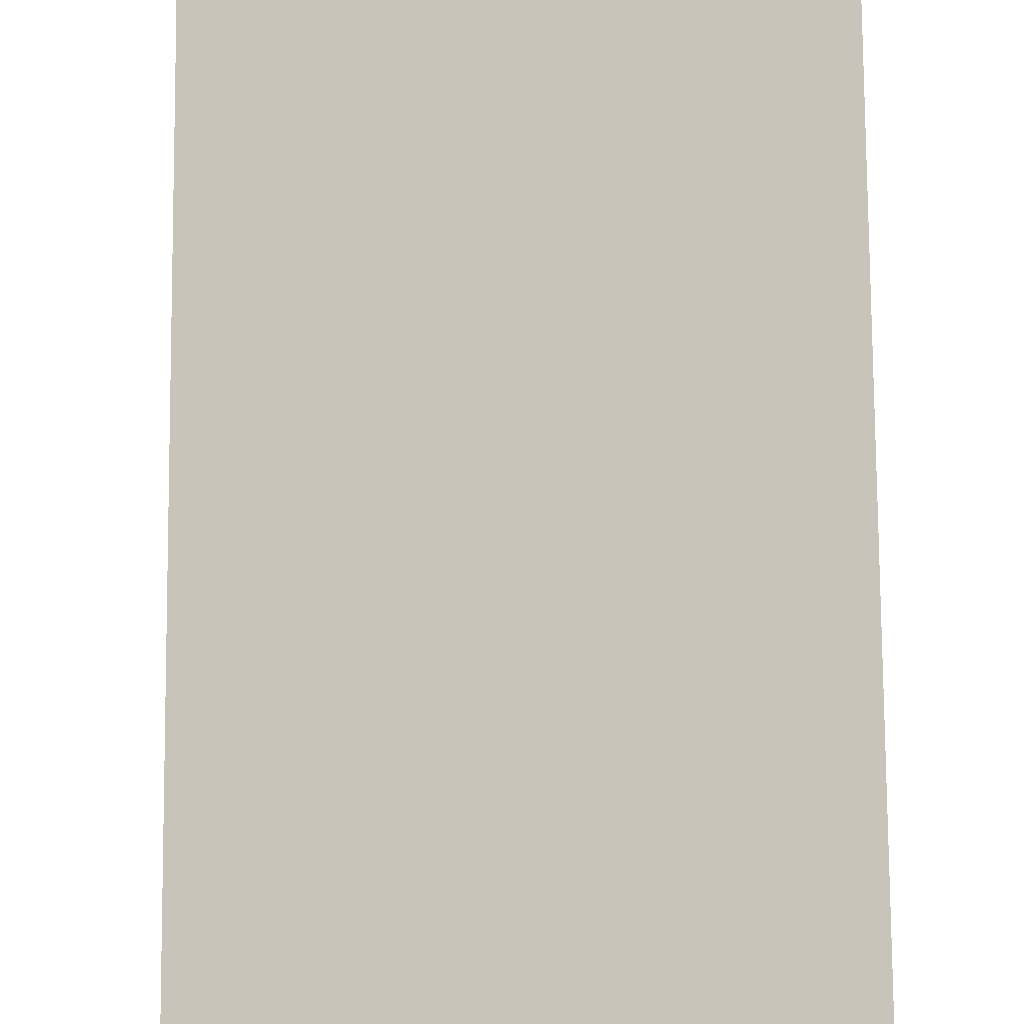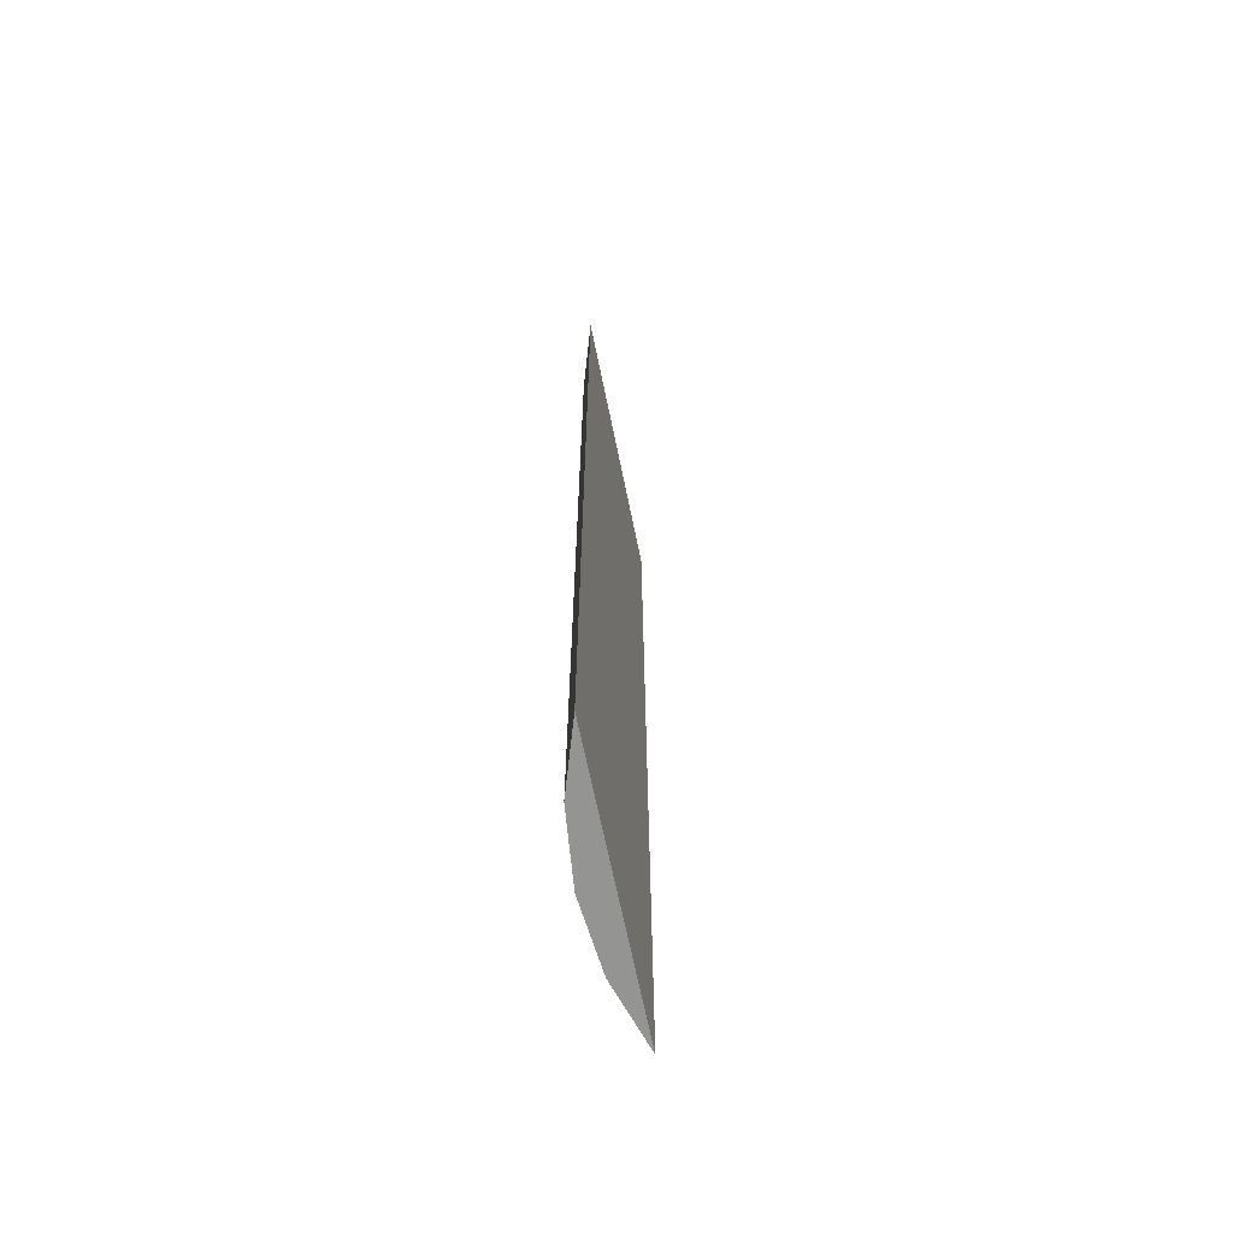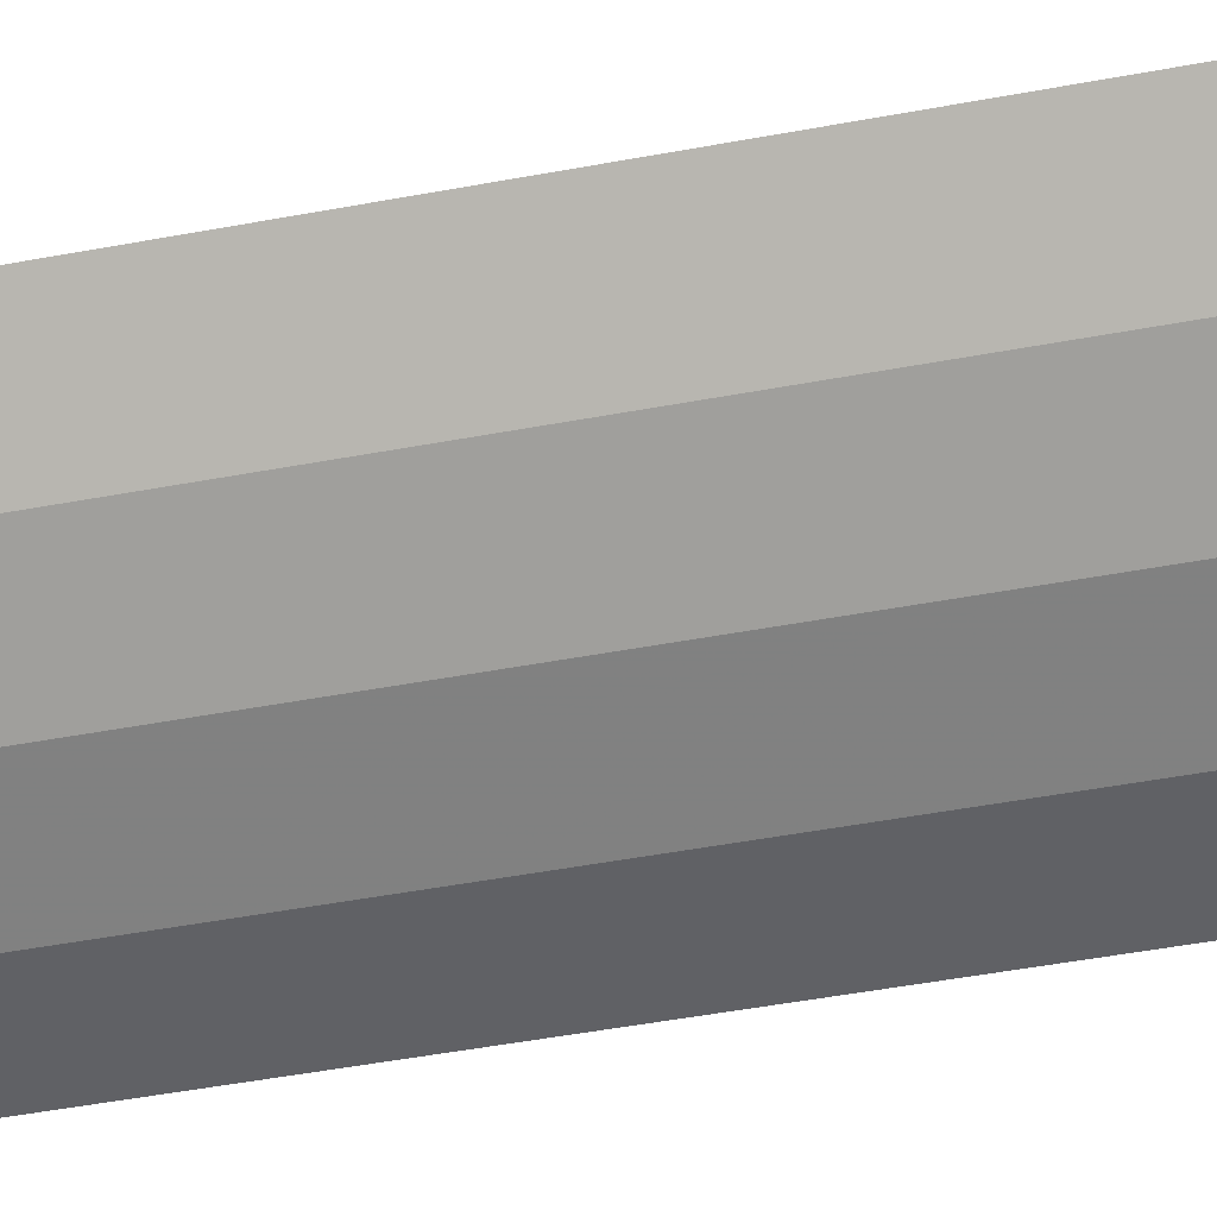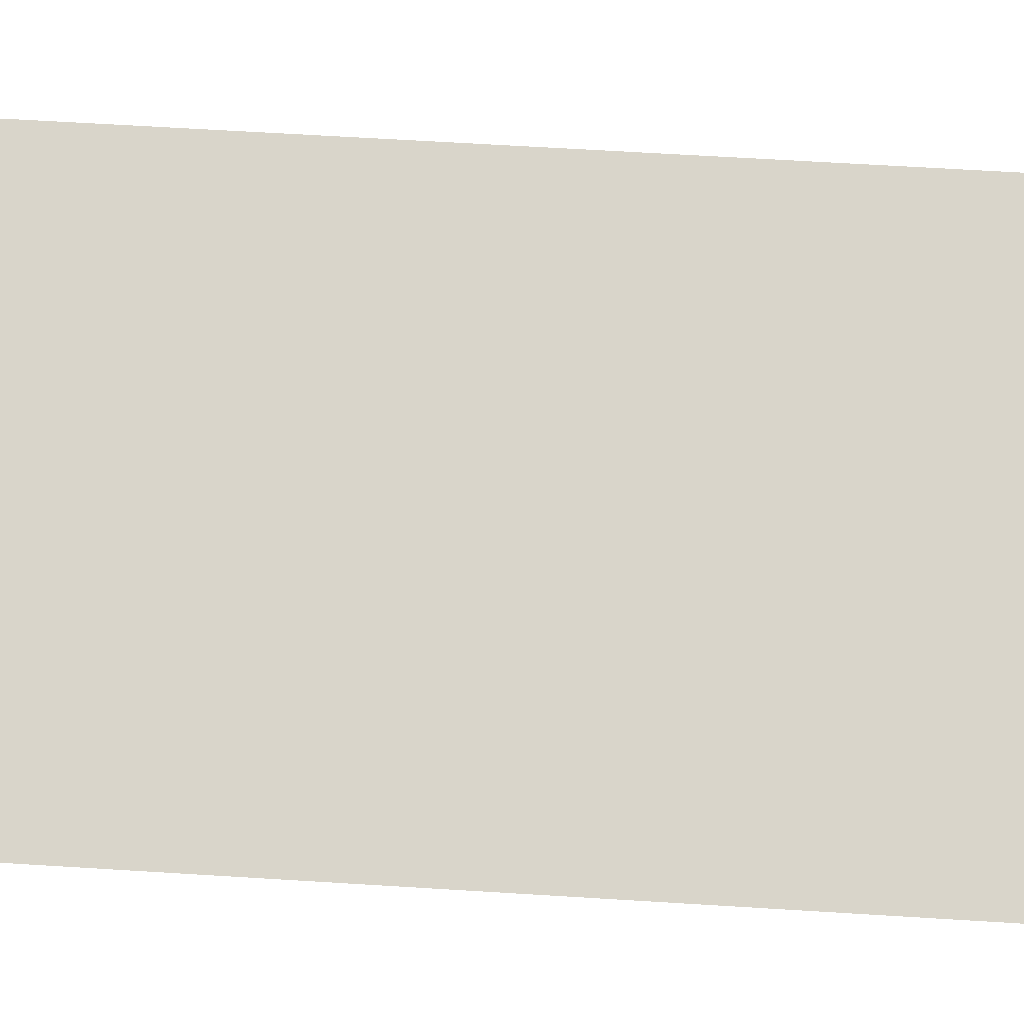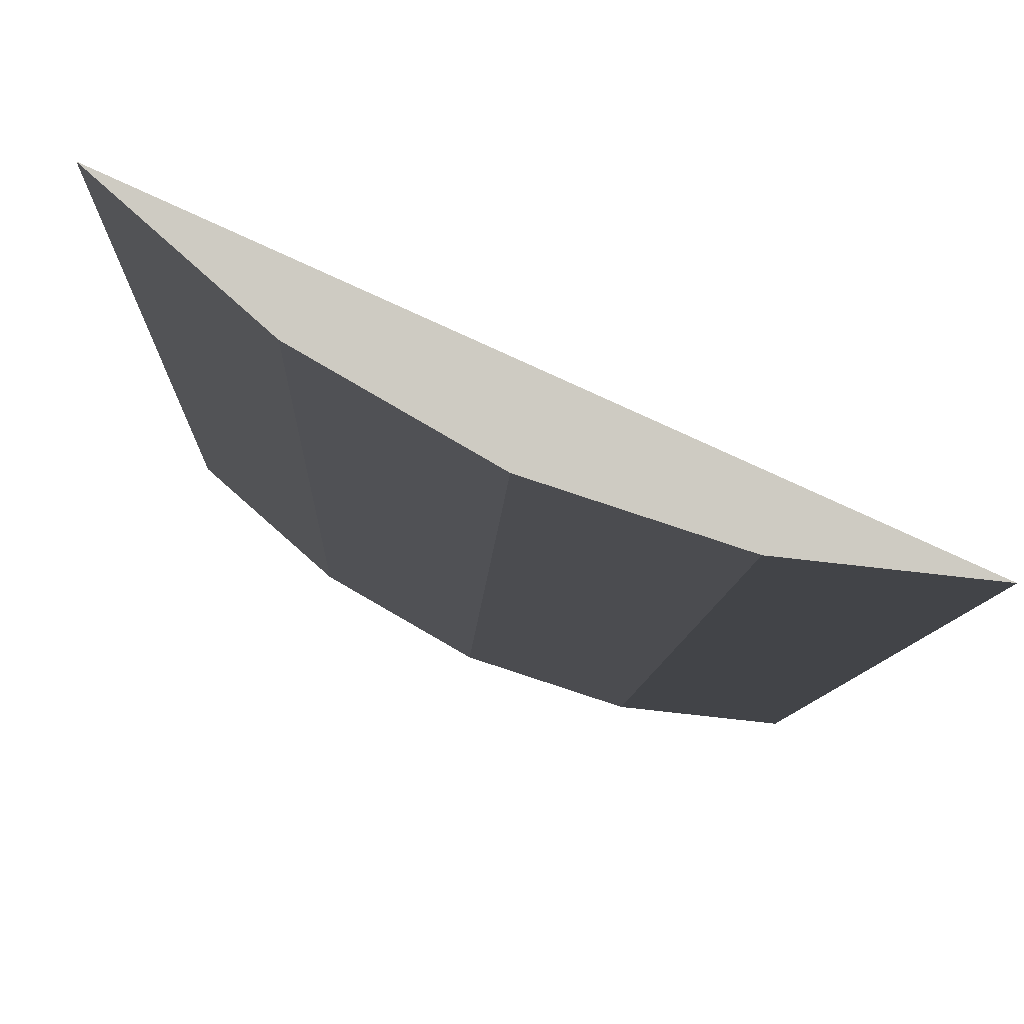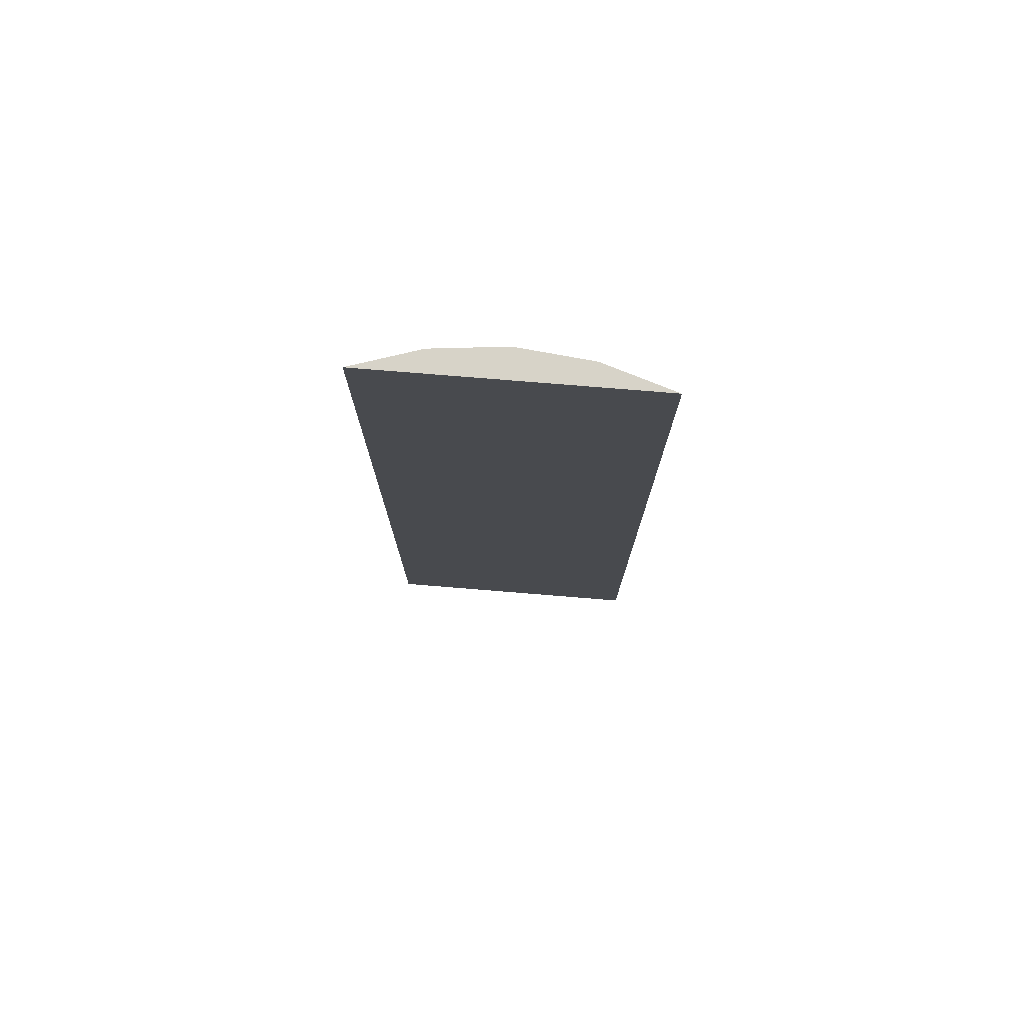
<metadata>
{"format":"obj","ext":"obj","renderer":"f3d","projection":"perspective","resolution":1024,"background":"white","views":[{"elev":70.0,"azim":179.6,"up":"+Y"},{"elev":-67.0,"azim":77.4,"up":"+Z"},{"elev":-43.2,"azim":-77.1,"up":"+Y"},{"elev":49.9,"azim":94.2,"up":"+Y"},{"elev":-4.5,"azim":-1.1,"up":"+Y"},{"elev":77.1,"azim":160.5,"up":"+Z"}]}
</metadata>
<code>
o rlwell
v -0.001371 -2.704 12.49
v -0.4806 -2.652 12.49
v -0.9524 -2.498 12.49
v -1.387 -2.248 12.49
v -1.768 -1.912 12.49
v -1.768 -1.912 7.818
v -1.387 -2.248 7.818
v -0.9524 -2.498 7.818
v -0.4806 -2.652 7.818
v -0.001244 -2.704 7.818
v -1.768 -1.912 14.52
v -1.387 -2.248 14.52
v -0.9524 -2.498 14.52
v -0.4806 -2.652 14.52
v -0.001426 -2.704 14.52
v -0.8849 -2.308 14.52
v -0.8848 -2.308 7.818
v -0.001371 -2.704 12.49
v -1.768 -1.912 12.49
v -1.768 -1.912 7.818
v -1.768 -1.912 7.818
v -1.387 -2.248 7.818
v -0.9524 -2.498 7.818
v -0.4806 -2.652 7.818
v -0.001244 -2.704 7.818
v -0.001244 -2.704 7.818
v -1.768 -1.912 14.52
v -1.768 -1.912 14.52
v -1.387 -2.248 14.52
v -0.9524 -2.498 14.52
v -0.4806 -2.652 14.52
v -0.001426 -2.704 14.52
v -0.001426 -2.704 14.52
v -0.8849 -2.308 14.52
v -0.8848 -2.308 7.818
f 18 2 24
f 18 24 26
f 23 24 2
f 2 3 23
f 7 23 3
f 3 4 7
f 20 7 4
f 4 19 20
f 33 31 2
f 33 2 18
f 31 30 3
f 31 3 2
f 30 12 4
f 30 4 3
f 12 27 19
f 12 19 4
f 1 25 17
f 1 17 16
f 22 21 35
f 22 35 8
f 34 13 14
f 14 15 34
f 11 16 5
f 1 16 32
f 9 8 35
f 35 10 9
f 29 13 34
f 29 34 28
f 5 16 17
f 5 17 6

</code>
